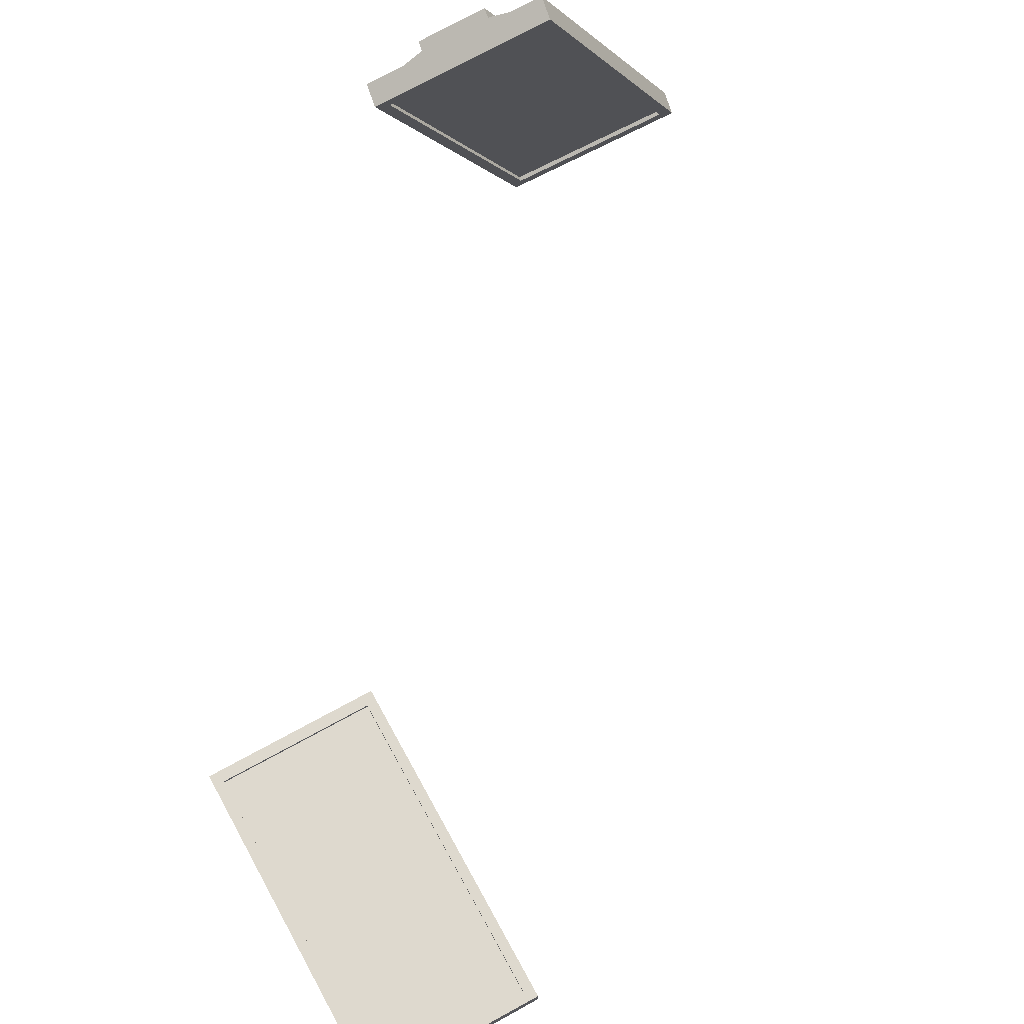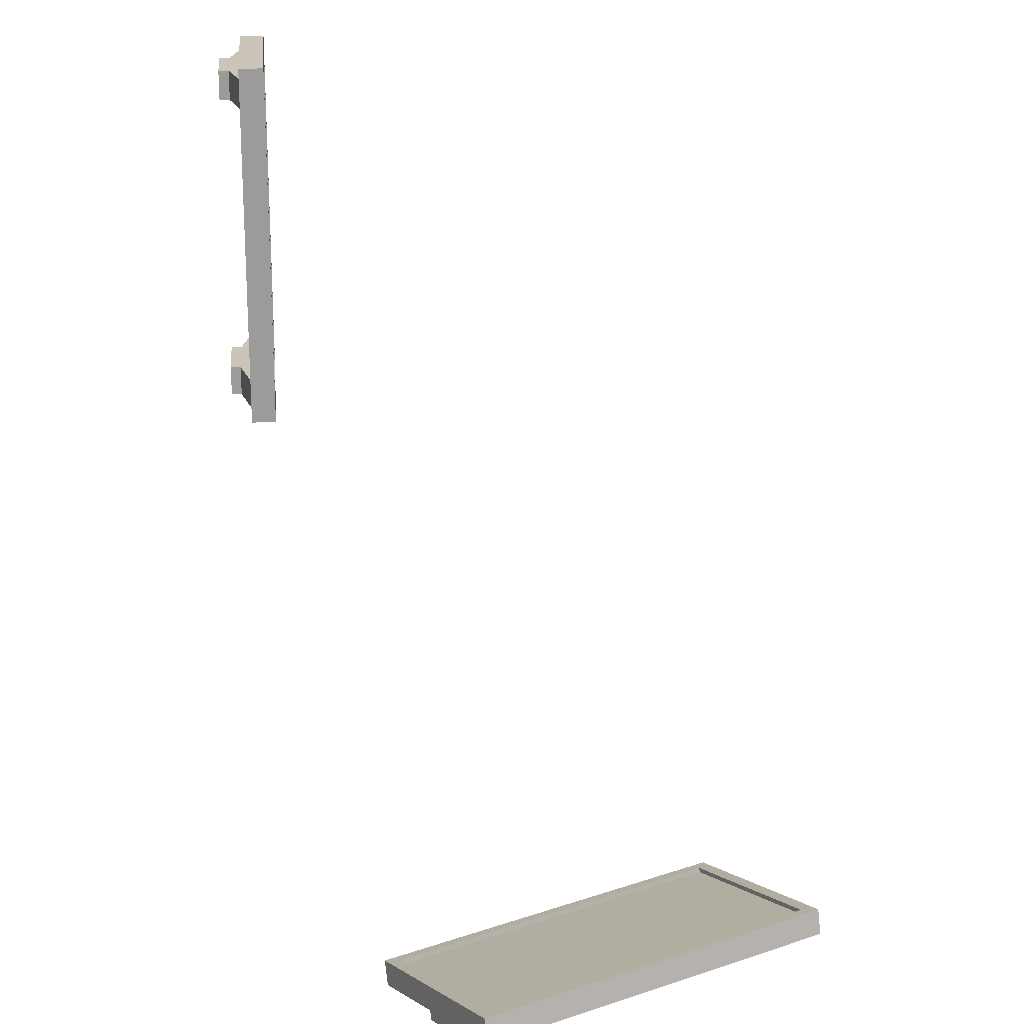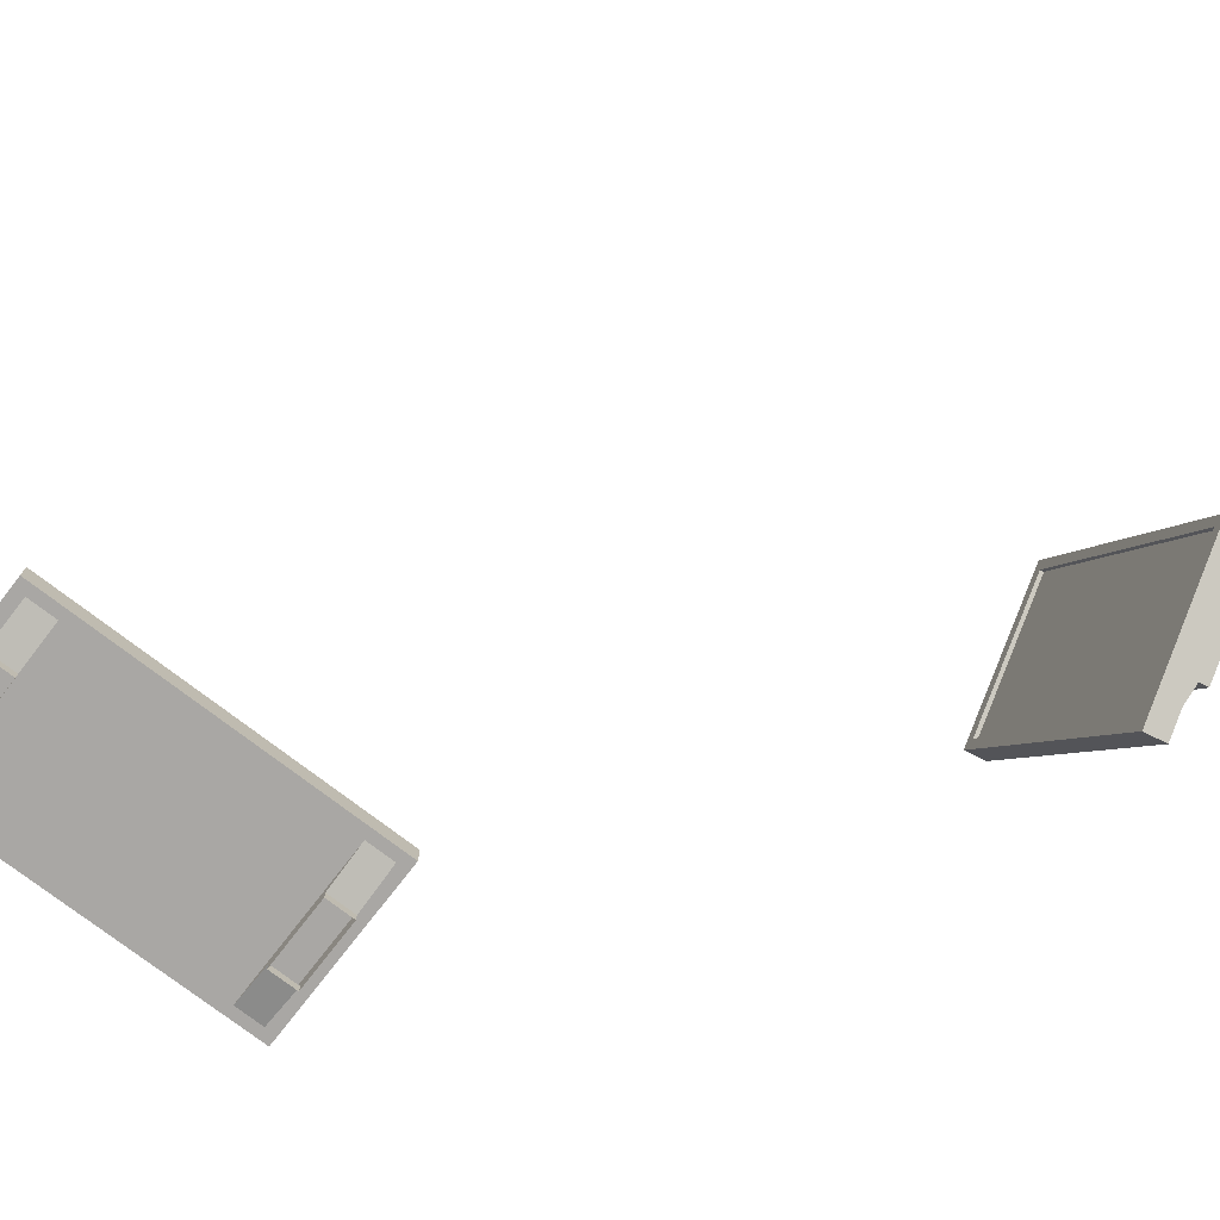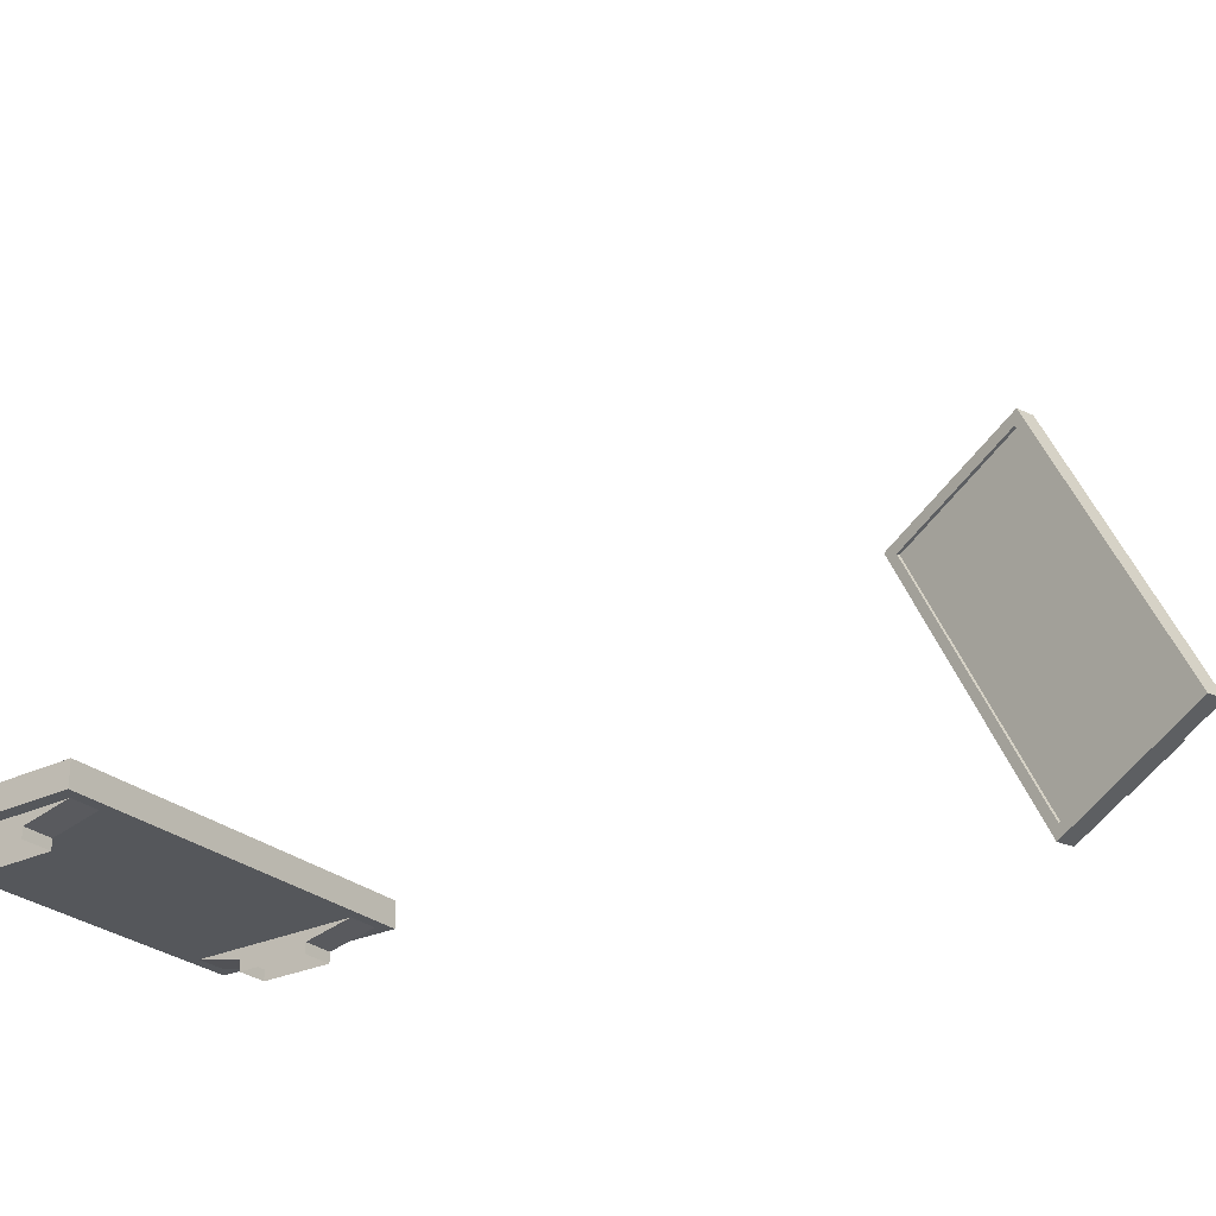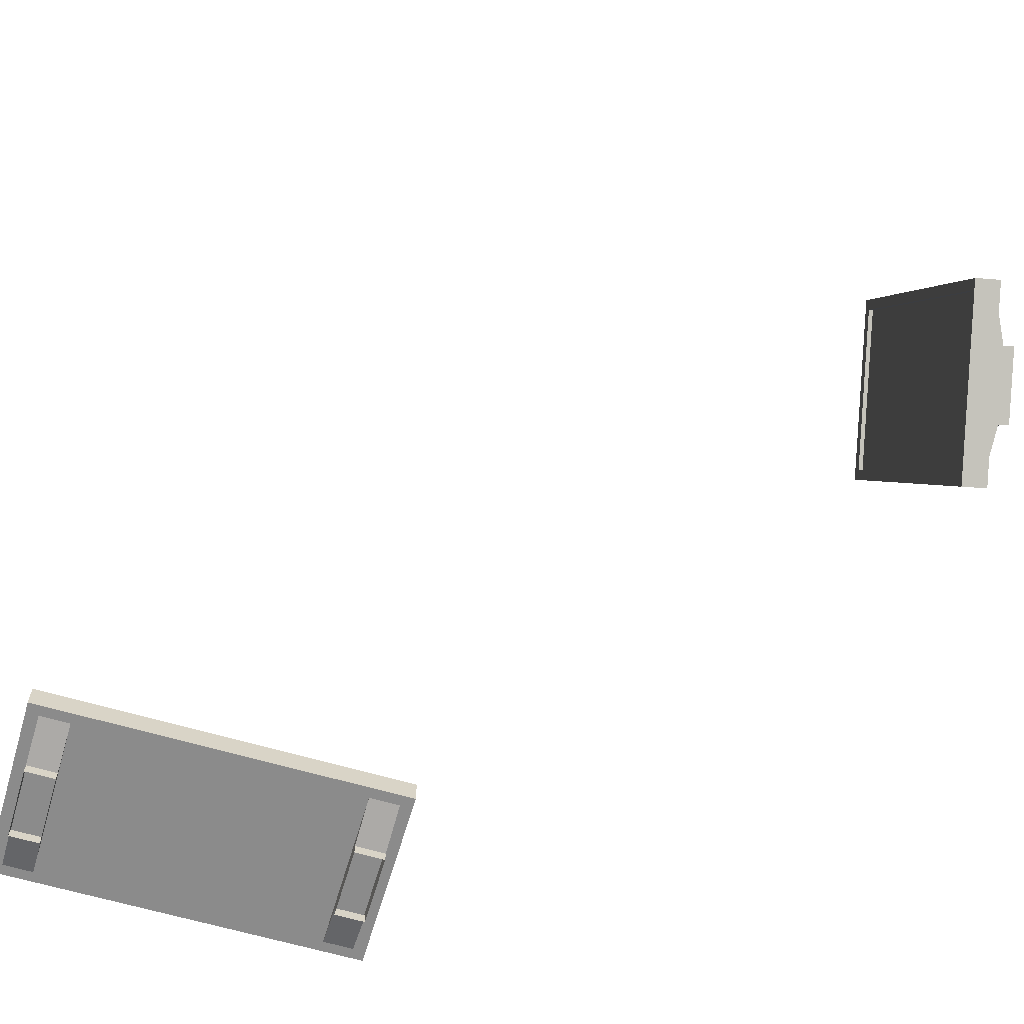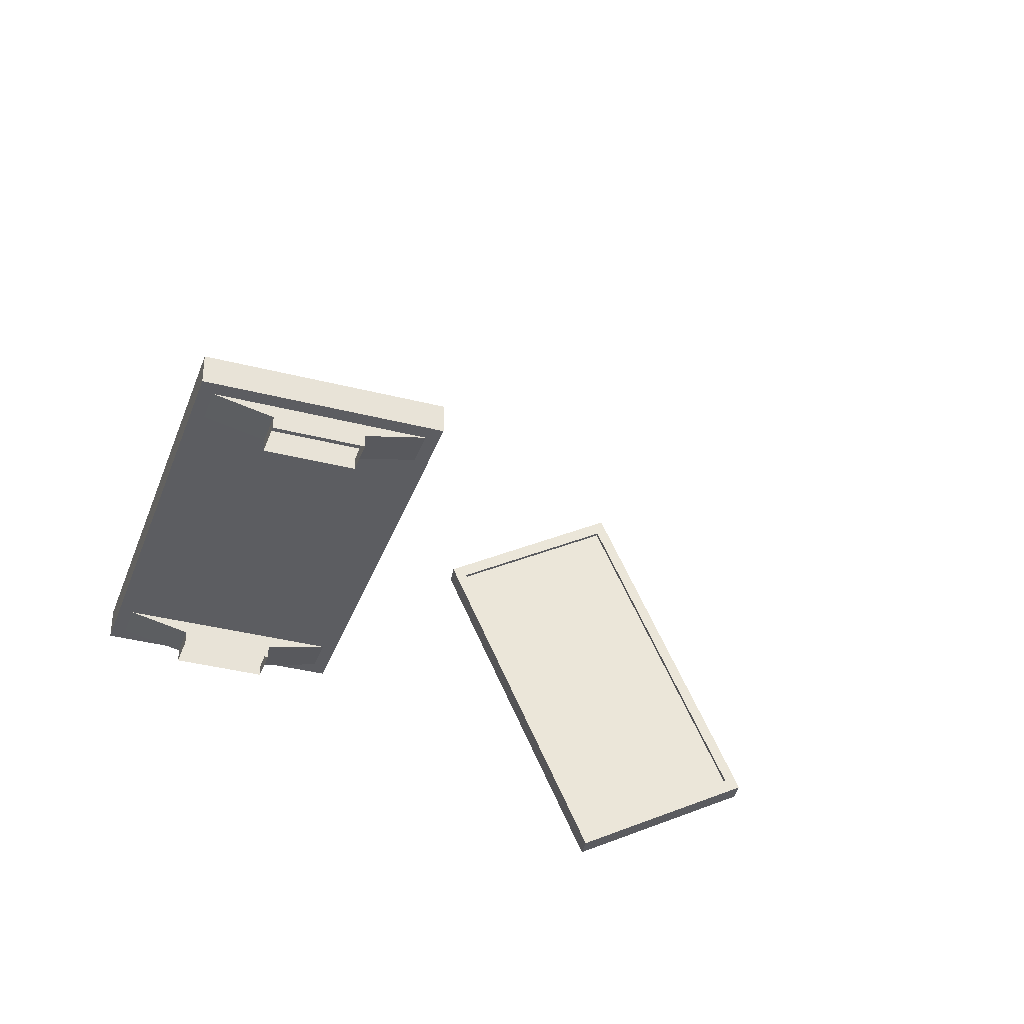
<metadata>
{"format":"obj","ext":"obj","renderer":"f3d","projection":"perspective","resolution":1024,"background":"white","views":[{"elev":71.4,"azim":151.2,"up":"+Z"},{"elev":20.5,"azim":-95.4,"up":"+Y"},{"elev":-74.8,"azim":-127.7,"up":"+Z"},{"elev":-26.6,"azim":-143.3,"up":"+Z"},{"elev":-63.8,"azim":-106.5,"up":"+Z"},{"elev":-36.8,"azim":161.5,"up":"+Z"}]}
</metadata>
<code>
v 0.1566 3.031 -0.8375
v 0.1566 3.255 -0.8375
v 0.1566 3.031 -0.8508
v 0.1566 3.255 -0.8508
v 0.2681 3.031 -0.8375
v 0.2681 3.255 -0.8375
v 0.2681 3.031 -0.8508
v 0.2681 3.255 -0.8508
v 0.1494 3.023 -0.8508
v 0.1494 3.023 -0.8375
v 0.1494 3.263 -0.8375
v 0.1494 3.263 -0.8508
v 0.2753 3.023 -0.8508
v 0.2753 3.263 -0.8508
v 0.2753 3.023 -0.8375
v 0.2753 3.263 -0.8375
v 0.2681 3.255 -0.8346
v 0.2753 3.263 -0.8346
v 0.1566 3.031 -0.8346
v 0.1566 3.255 -0.8346
v 0.2681 3.031 -0.8346
v 0.1494 3.023 -0.8346
v 0.1494 3.263 -0.8346
v 0.2753 3.023 -0.8346
v 0.1566 3.05 -0.8375
v 0.1566 3.235 -0.8375
v 0.1566 3.235 -0.8508
v 0.1566 3.05 -0.8508
v 0.2681 3.235 -0.8508
v 0.2681 3.05 -0.8508
v 0.2681 3.235 -0.8375
v 0.2681 3.05 -0.8375
v 0.1494 3.044 -0.8375
v 0.1494 3.242 -0.8375
v 0.1494 3.242 -0.8508
v 0.1494 3.044 -0.8508
v 0.2753 3.242 -0.8508
v 0.2753 3.044 -0.8508
v 0.2753 3.242 -0.8375
v 0.2753 3.044 -0.8375
v 0.1566 3.05 -0.8346
v 0.1566 3.235 -0.8346
v 0.2681 3.235 -0.8346
v 0.2681 3.05 -0.8346
v 0.1494 3.044 -0.8346
v 0.1494 3.242 -0.8346
v 0.2753 3.242 -0.8346
v 0.2753 3.044 -0.8346
v 0.1883 3.05 -0.8577
v 0.1883 3.031 -0.8577
v 0.2363 3.031 -0.8577
v 0.1883 3.255 -0.8577
v 0.2363 3.255 -0.8577
v 0.2363 3.05 -0.8577
v 0.1883 3.235 -0.8577
v 0.2363 3.235 -0.8577
v 0.1883 3.05 -0.8645
v 0.1883 3.031 -0.8645
v 0.2363 3.031 -0.8645
v 0.1883 3.255 -0.8645
v 0.2363 3.255 -0.8645
v 0.2363 3.05 -0.8645
v 0.1883 3.235 -0.8645
v 0.2363 3.235 -0.8645
f 32 5 21 44
f 8 29 56 53
f 2 6 17 20
f 31 6 2 26
f 3 7 13 9
f 29 8 14 37
f 34 11 12 35
f 37 14 16 39
f 9 13 15 10
f 14 12 11 16
f 8 4 12 14
f 28 3 9 36
f 10 15 24 22
f 33 10 22 45
f 44 21 24 48
f 20 17 18 23
f 42 20 23 46
f 21 19 22 24
f 16 11 23 18
f 26 2 20 42
f 39 16 18 47
f 5 1 19 21
f 15 40 48 24
f 40 39 47 48
f 1 25 41 19
f 25 26 42 41
f 19 41 45 22
f 41 42 46 45
f 17 43 47 18
f 43 44 48 47
f 11 34 46 23
f 34 33 45 46
f 4 27 35 12
f 27 28 36 35
f 13 38 40 15
f 38 37 39 40
f 10 33 36 9
f 33 34 35 36
f 7 30 38 13
f 30 29 37 38
f 5 32 25 1
f 32 31 26 25
f 30 7 51 54
f 28 27 29 30
f 6 31 43 17
f 31 32 44 43
f 50 49 57 58
f 52 53 61 60
f 7 3 50 51
f 27 4 52 55
f 28 30 54 49
f 4 8 53 52
f 3 28 49 50
f 29 27 55 56
f 56 55 63 64
f 53 56 64 61
f 54 51 59 62
f 51 50 58 59
f 49 54 62 57
f 55 52 60 63
v -0.1187 2.779 -0.5181
v -0.2147 2.777 -0.7202
v -0.121 2.766 -0.5169
v -0.2171 2.764 -0.719
v -0.01989 2.757 -0.5649
v -0.116 2.755 -0.767
v -0.02224 2.744 -0.5637
v -0.1183 2.742 -0.7658
v -0.1239 2.767 -0.5066
v -0.1216 2.78 -0.5078
v -0.2246 2.779 -0.7244
v -0.2269 2.766 -0.7232
v -0.01239 2.742 -0.5594
v -0.1154 2.741 -0.7761
v -0.01005 2.755 -0.5606
v -0.113 2.754 -0.7773
v -0.1155 2.758 -0.7673
v -0.1125 2.757 -0.7775
v -0.1181 2.782 -0.5183
v -0.2142 2.78 -0.7205
v -0.01939 2.76 -0.5651
v -0.1211 2.783 -0.5081
v -0.2241 2.782 -0.7247
v -0.009543 2.758 -0.5609
v -0.127 2.779 -0.5357
v -0.2064 2.778 -0.7026
v -0.2087 2.765 -0.7014
v -0.1294 2.766 -0.5345
v -0.1099 2.742 -0.7482
v -0.0306 2.744 -0.5813
v -0.1076 2.755 -0.7494
v -0.02826 2.757 -0.5825
v -0.1305 2.78 -0.5267
v -0.2156 2.779 -0.7056
v -0.2179 2.766 -0.7044
v -0.1329 2.767 -0.5255
v -0.1064 2.741 -0.7572
v -0.02136 2.742 -0.5783
v -0.1041 2.754 -0.7584
v -0.01902 2.755 -0.5795
v -0.1265 2.782 -0.5359
v -0.2058 2.78 -0.7029
v -0.1071 2.758 -0.7497
v -0.02775 2.759 -0.5827
v -0.13 2.783 -0.5269
v -0.2151 2.782 -0.7058
v -0.1036 2.757 -0.7587
v -0.01851 2.758 -0.5798
v -0.1025 2.753 -0.5472
v -0.0941 2.753 -0.5296
v -0.05159 2.743 -0.5497
v -0.1902 2.751 -0.7317
v -0.1477 2.742 -0.7518
v -0.05996 2.743 -0.5673
v -0.1818 2.751 -0.7141
v -0.1393 2.742 -0.7342
v -0.1037 2.746 -0.5466
v -0.09529 2.746 -0.529
v -0.05279 2.737 -0.5491
v -0.1914 2.745 -0.7311
v -0.1489 2.735 -0.7512
v -0.06116 2.736 -0.5667
v -0.183 2.745 -0.7135
v -0.1405 2.735 -0.7336
f 96 69 85 108
f 72 93 120 117
f 66 70 81 84
f 95 70 66 90
f 67 71 77 73
f 93 72 78 101
f 98 75 76 99
f 101 78 80 103
f 73 77 79 74
f 78 76 75 80
f 72 68 76 78
f 92 67 73 100
f 74 79 88 86
f 97 74 86 109
f 108 85 88 112
f 84 81 82 87
f 106 84 87 110
f 85 83 86 88
f 80 75 87 82
f 90 66 84 106
f 103 80 82 111
f 69 65 83 85
f 79 104 112 88
f 104 103 111 112
f 65 89 105 83
f 89 90 106 105
f 83 105 109 86
f 105 106 110 109
f 81 107 111 82
f 107 108 112 111
f 75 98 110 87
f 98 97 109 110
f 68 91 99 76
f 91 92 100 99
f 77 102 104 79
f 102 101 103 104
f 74 97 100 73
f 97 98 99 100
f 71 94 102 77
f 94 93 101 102
f 69 96 89 65
f 96 95 90 89
f 94 71 115 118
f 92 91 93 94
f 70 95 107 81
f 95 96 108 107
f 114 113 121 122
f 116 117 125 124
f 71 67 114 115
f 91 68 116 119
f 92 94 118 113
f 68 72 117 116
f 67 92 113 114
f 93 91 119 120
f 127 124 125 128
f 122 121 126 123
f 120 119 127 128
f 117 120 128 125
f 118 115 123 126
f 115 114 122 123
f 113 118 126 121
f 119 116 124 127

</code>
